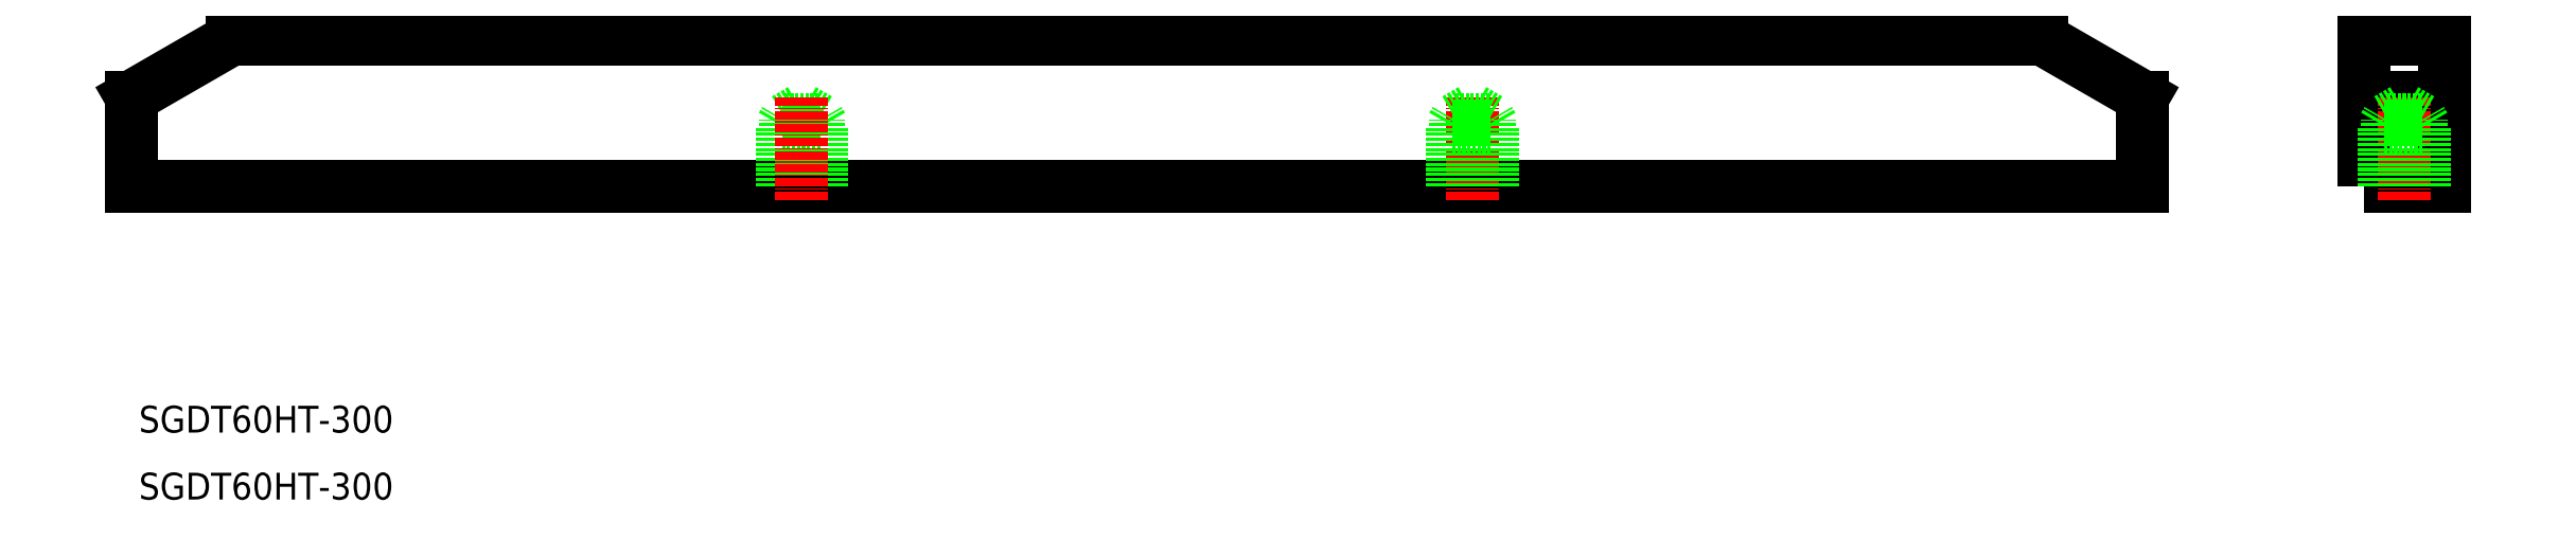
<metadata>
{"format":"dxf","ext":"dxf","renderer":"ezdxf+matplotlib","layout":"modelspace","background":"white","min_lineweight":24,"dpi":150}
</metadata>
<code>
0
SECTION
2
ENTITIES
0
LINE
8
0
10
300
20
46.78
30
0
11
300
21
60.12
31
0
0
LINE
8
0
10
300
20
46.78
30
0
11
150
21
46.78
31
0
0
LINE
8
0
10
285
20
68.78
30
0
11
150
21
68.78
31
0
0
LINE
8
0
10
300
20
60.12
30
0
11
285
21
68.78
31
0
0
POLYLINE
8
0
66
     1
10
0
20
0
30
0
70
     1
0
VERTEX
8
0
10
333
20
46.78
30
0
0
VERTEX
8
0
10
345
20
46.78
30
0
0
VERTEX
8
0
10
345
20
68.78
30
0
0
VERTEX
8
0
10
333
20
68.78
30
0
0
SEQEND
8
0
0
TEXT
8
0
10
1.09
20
10
30
0
40
4
1
SGDT60HT-300
0
LINE
8
0
10
333
20
60.12
30
0
11
345
21
60.12
31
0
0
LINE
8
0
10
-0.0001589
20
46.78
30
0
11
-0.0001589
21
60.12
31
0
0
LINE
8
0
10
-0.0001589
20
46.78
30
0
11
150
21
46.78
31
0
0
LINE
8
0
10
15
20
68.78
30
0
11
150
21
68.78
31
0
0
LINE
8
0
10
-0.0001589
20
60.12
30
0
11
15
21
68.78
31
0
0
TEXT
8
0
10
1.09
20
1.784e-05
30
0
40
4
1
SGDT60HT-300
0
LINE
8
0
10
102.5
20
46.78
30
0
11
102.5
21
56.78
31
0
0
LINE
8
0
10
97.5
20
46.78
30
0
11
97.5
21
56.78
31
0
0
LINE
8
0
10
103
20
46.78
30
0
11
103
21
55.78
31
0
0
LINE
8
0
10
97
20
46.78
30
0
11
97
21
55.78
31
0
0
LINE
8
0
10
103
20
55.78
30
0
11
102.5
21
56.65
31
0
0
LINE
8
0
10
97
20
55.78
30
0
11
103
21
55.78
31
0
0
LINE
8
0
10
97
20
55.78
30
0
11
97.5
21
56.65
31
0
0
LINE
8
0
10
97.5
20
56.78
30
0
11
102.5
21
56.78
31
0
0
LINE
8
0
10
97.5
20
56.78
30
0
11
100
21
58.23
31
0
0
LINE
8
0
10
102.5
20
56.78
30
0
11
100
21
58.23
31
0
0
LINE
8
CENTER
10
200
20
44.78
30
0
11
200
21
60.27
31
0
0
LINE
8
0
10
202.5
20
46.78
30
0
11
202.5
21
56.78
31
0
0
LINE
8
0
10
197.5
20
46.78
30
0
11
197.5
21
56.78
31
0
0
LINE
8
0
10
203
20
46.78
30
0
11
203
21
55.78
31
0
0
LINE
8
0
10
197
20
46.78
30
0
11
197
21
55.78
31
0
0
LINE
8
0
10
203
20
55.78
30
0
11
202.5
21
56.65
31
0
0
LINE
8
0
10
197
20
55.78
30
0
11
203
21
55.78
31
0
0
LINE
8
0
10
197
20
55.78
30
0
11
197.5
21
56.65
31
0
0
LINE
8
0
10
197.5
20
56.78
30
0
11
202.5
21
56.78
31
0
0
LINE
8
0
10
197.5
20
56.78
30
0
11
200
21
58.23
31
0
0
LINE
8
0
10
202.5
20
56.78
30
0
11
200
21
58.23
31
0
0
LINE
8
CENTER
10
100
20
44.78
30
0
11
100
21
60.27
31
0
0
LINE
8
CENTER
10
339
20
44.78
30
0
11
339
21
60.27
31
0
0
LINE
8
0
10
341.5
20
46.78
30
0
11
341.5
21
56.78
31
0
0
LINE
8
0
10
336.5
20
46.78
30
0
11
336.5
21
56.78
31
0
0
LINE
8
0
10
342
20
46.78
30
0
11
342
21
55.78
31
0
0
LINE
8
0
10
336
20
46.78
30
0
11
336
21
55.78
31
0
0
LINE
8
0
10
342
20
55.78
30
0
11
341.5
21
56.65
31
0
0
LINE
8
0
10
336
20
55.78
30
0
11
342
21
55.78
31
0
0
LINE
8
0
10
336
20
55.78
30
0
11
336.5
21
56.65
31
0
0
LINE
8
0
10
336.5
20
56.78
30
0
11
341.5
21
56.78
31
0
0
LINE
8
0
10
336.5
20
56.78
30
0
11
339
21
58.23
31
0
0
LINE
8
0
10
341.5
20
56.78
30
0
11
339
21
58.23
31
0
0
VIEWPORT
8
0
10
5.614
20
3.902
30
0
40
12.37
41
9.99
68
     1
69
     1
0
VIEWPORT
8
0
10
5.614
20
3.902
30
0
40
8.982
41
6.243
68
     2
69
     2
0
ENDSEC
0
EOF

</code>
